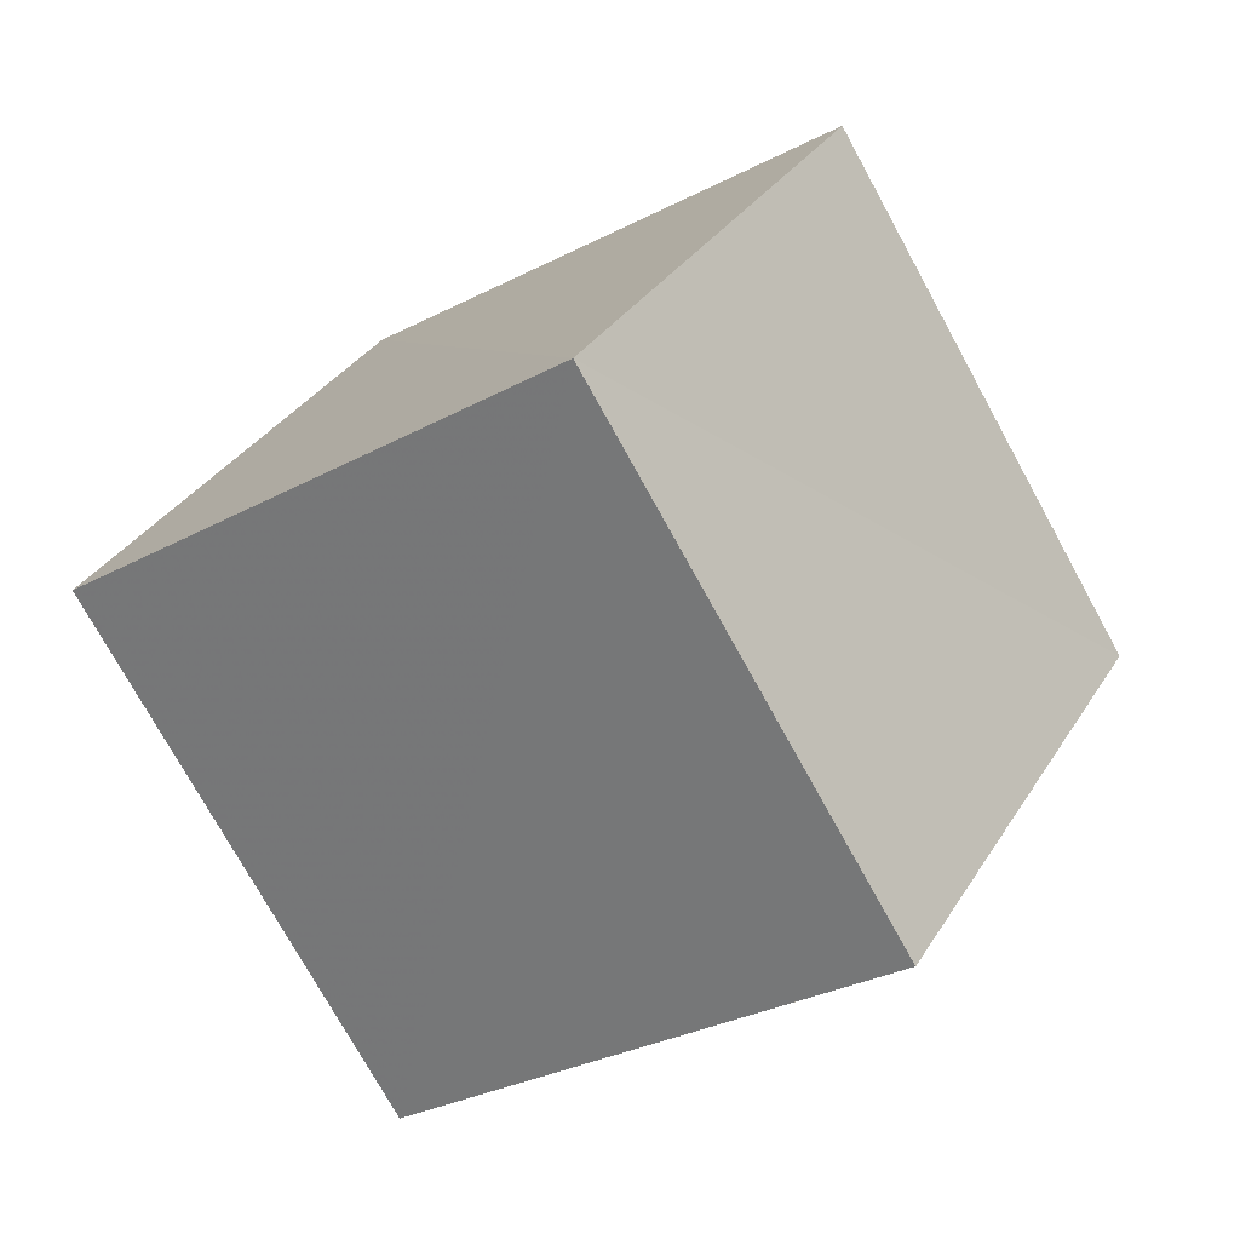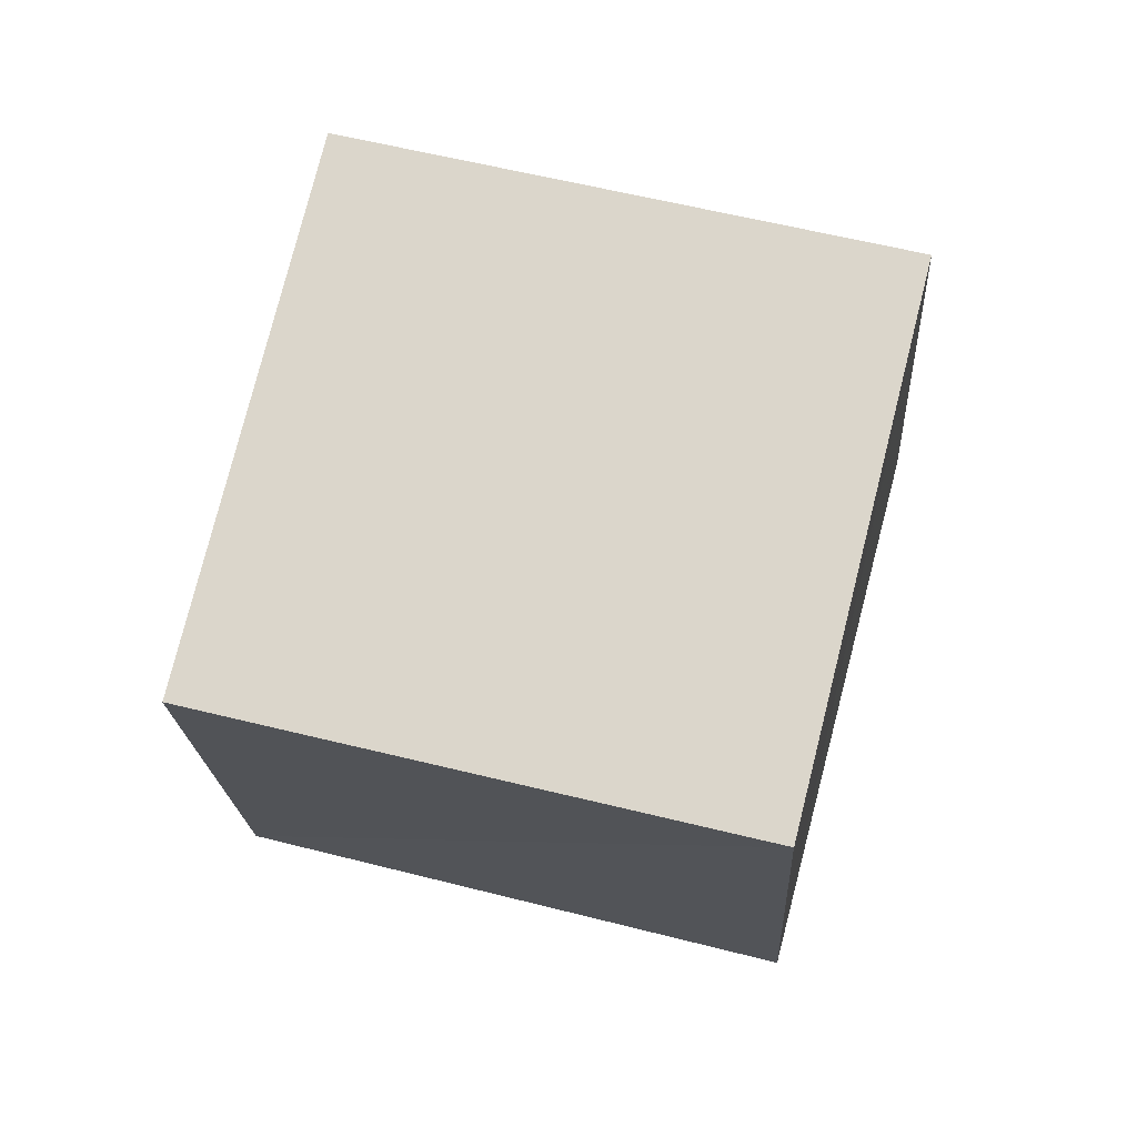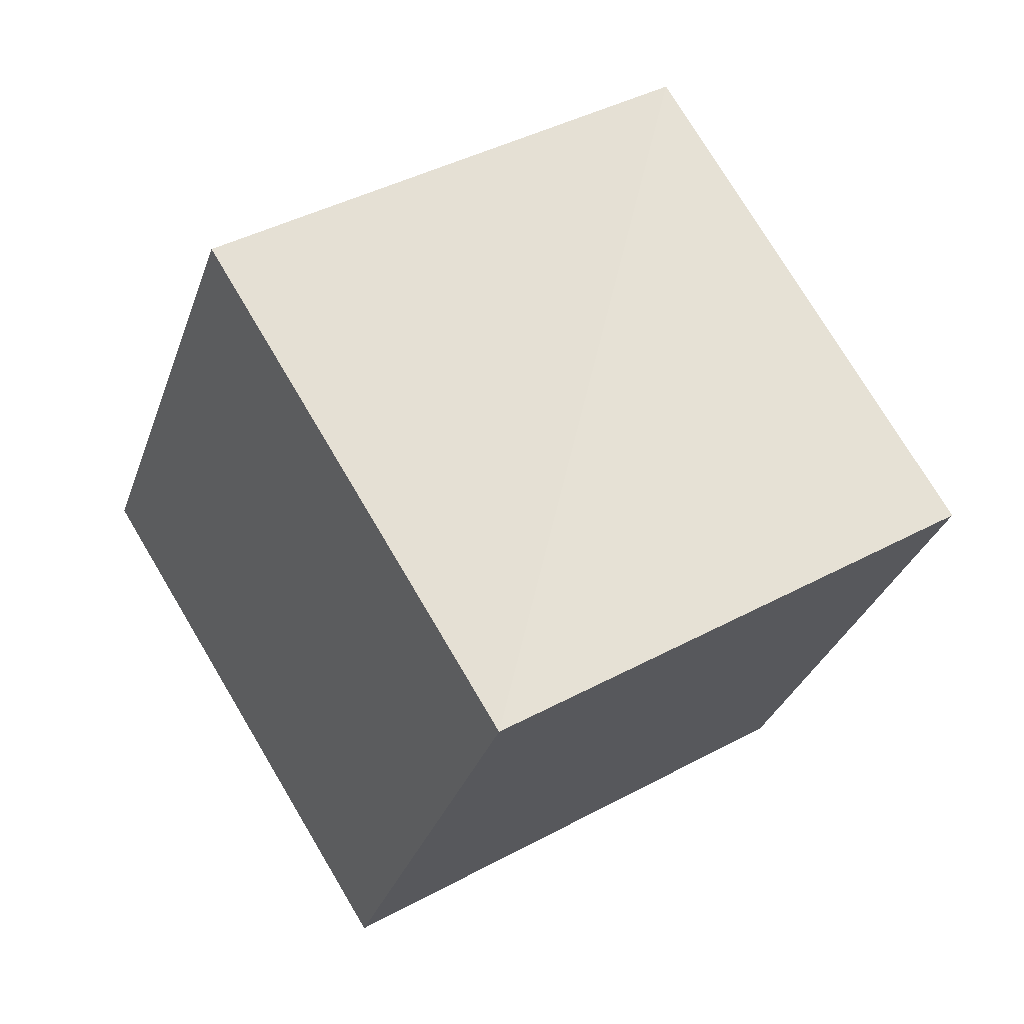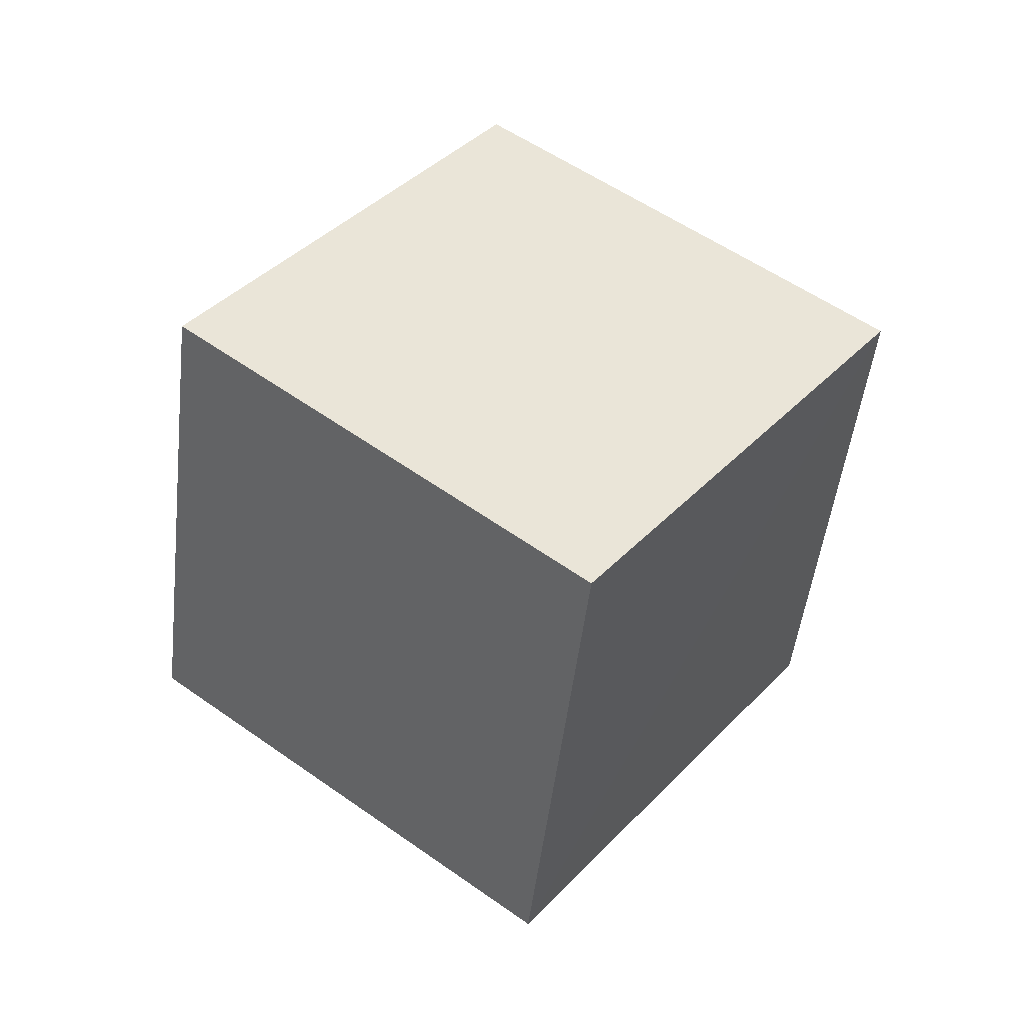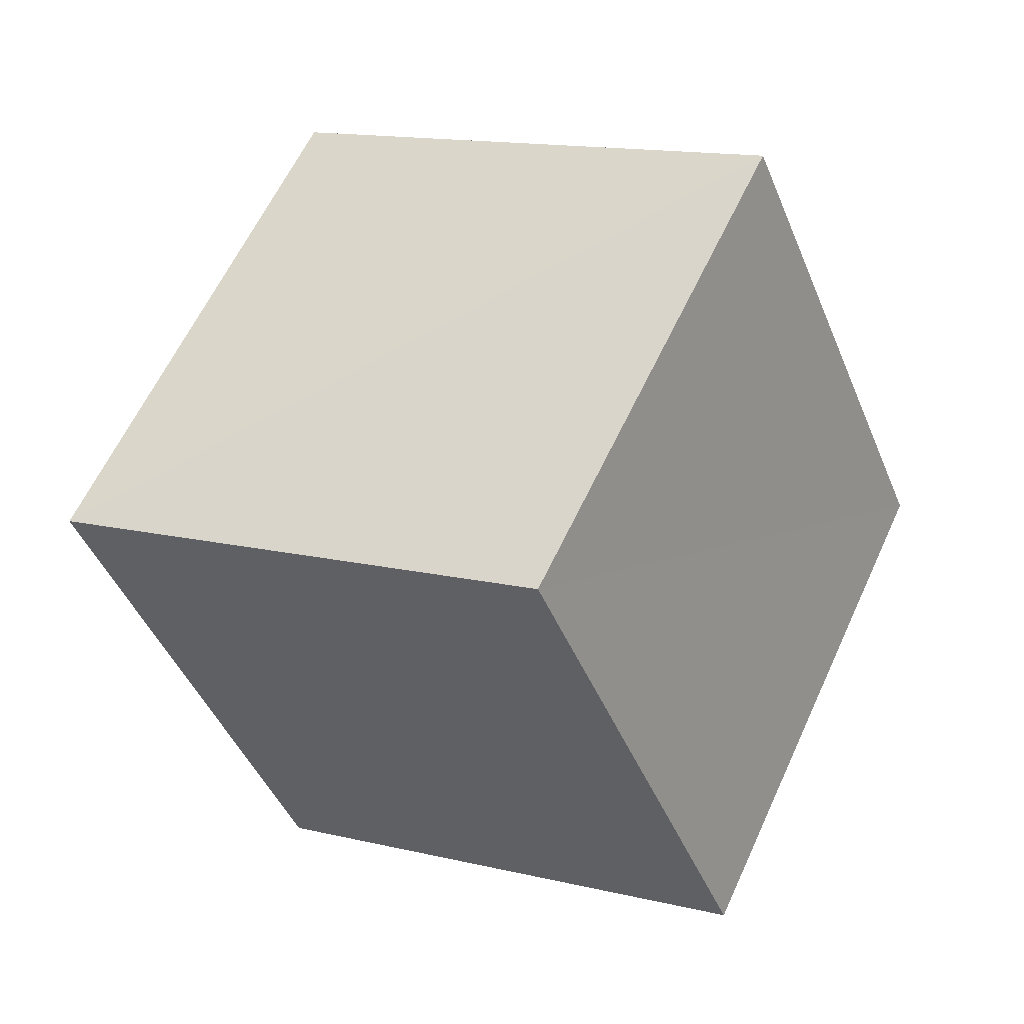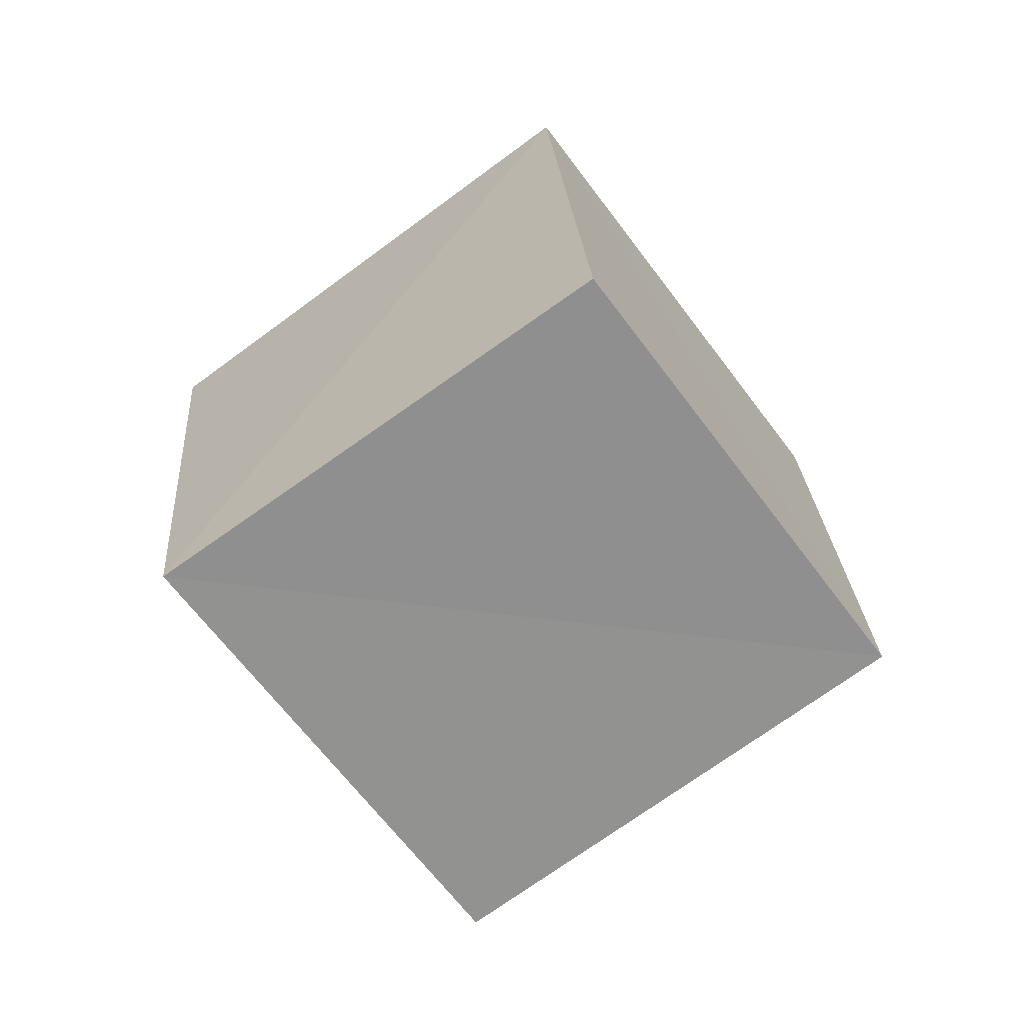
<metadata>
{"format":"obj","ext":"obj","renderer":"f3d","projection":"perspective","resolution":1024,"background":"white","views":[{"elev":-42.6,"azim":-112.5,"up":"+Z"},{"elev":-77.0,"azim":-162.1,"up":"+Z"},{"elev":-18.4,"azim":102.9,"up":"+Z"},{"elev":-75.4,"azim":-107.9,"up":"+Y"},{"elev":-52.1,"azim":-40.4,"up":"+Z"},{"elev":52.8,"azim":75.1,"up":"+Y"}]}
</metadata>
<code>
v  0.7569  1.864  1.297
v  1.246  1.137  0.8173
v  2.117  1.612  0.9785
v  1.634  2.339  1.455
v  0.8668  1.364  2.159
v  1.364  0.6421  1.678
v  2.227  1.121  1.843
v  1.732  1.848  2.324
f 3 1 2
f 5 7 6
f 1 3 4
f 1 6 2
f 7 5 8
f 2 7 3
f 6 1 5
f 3 8 4
f 7 2 6
f 1 8 5
f 8 3 7
f 8 1 4

</code>
